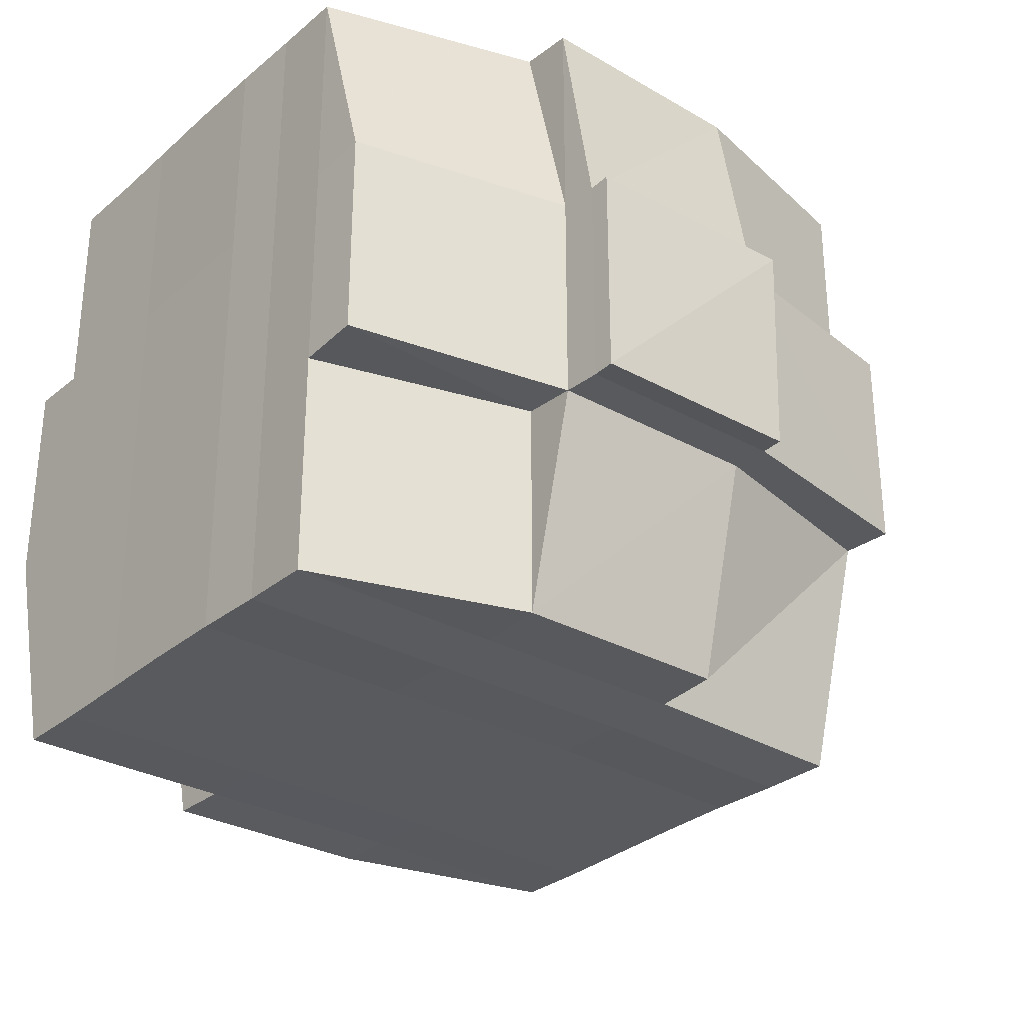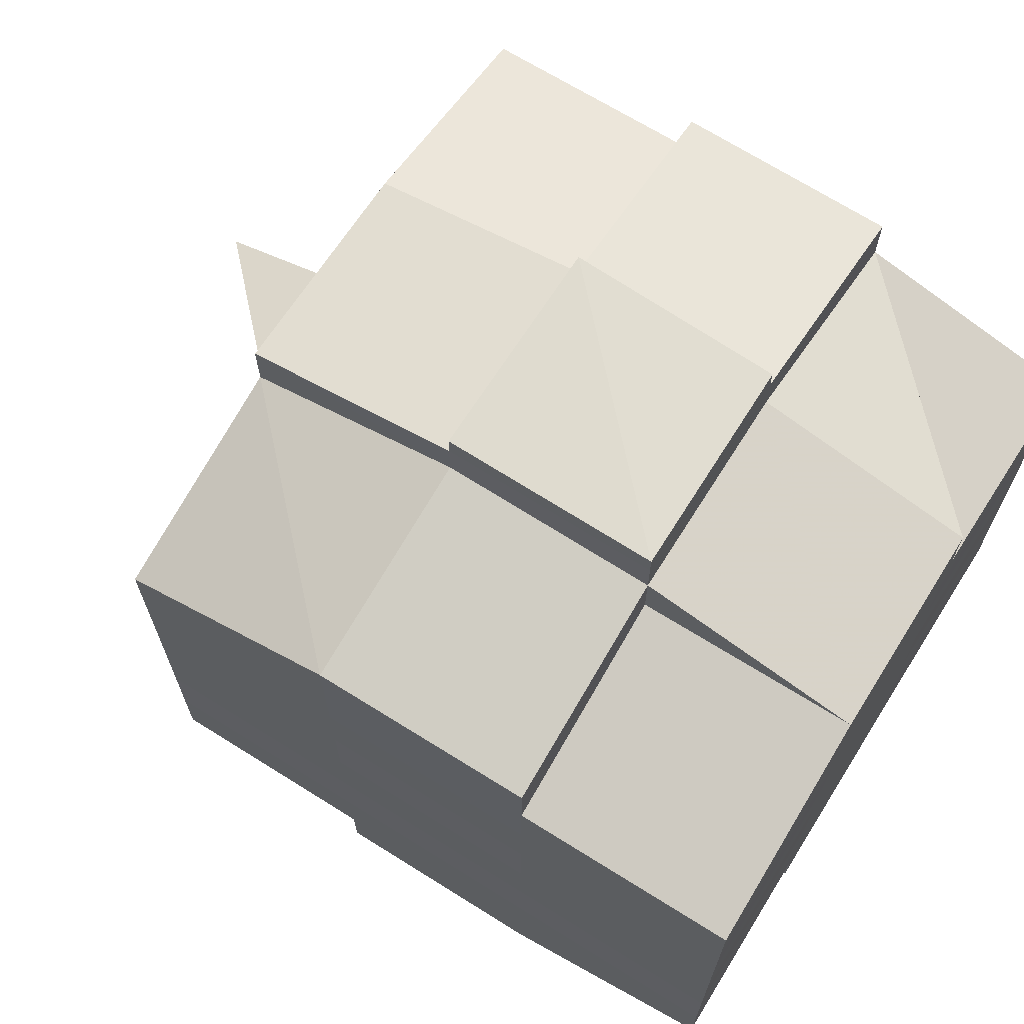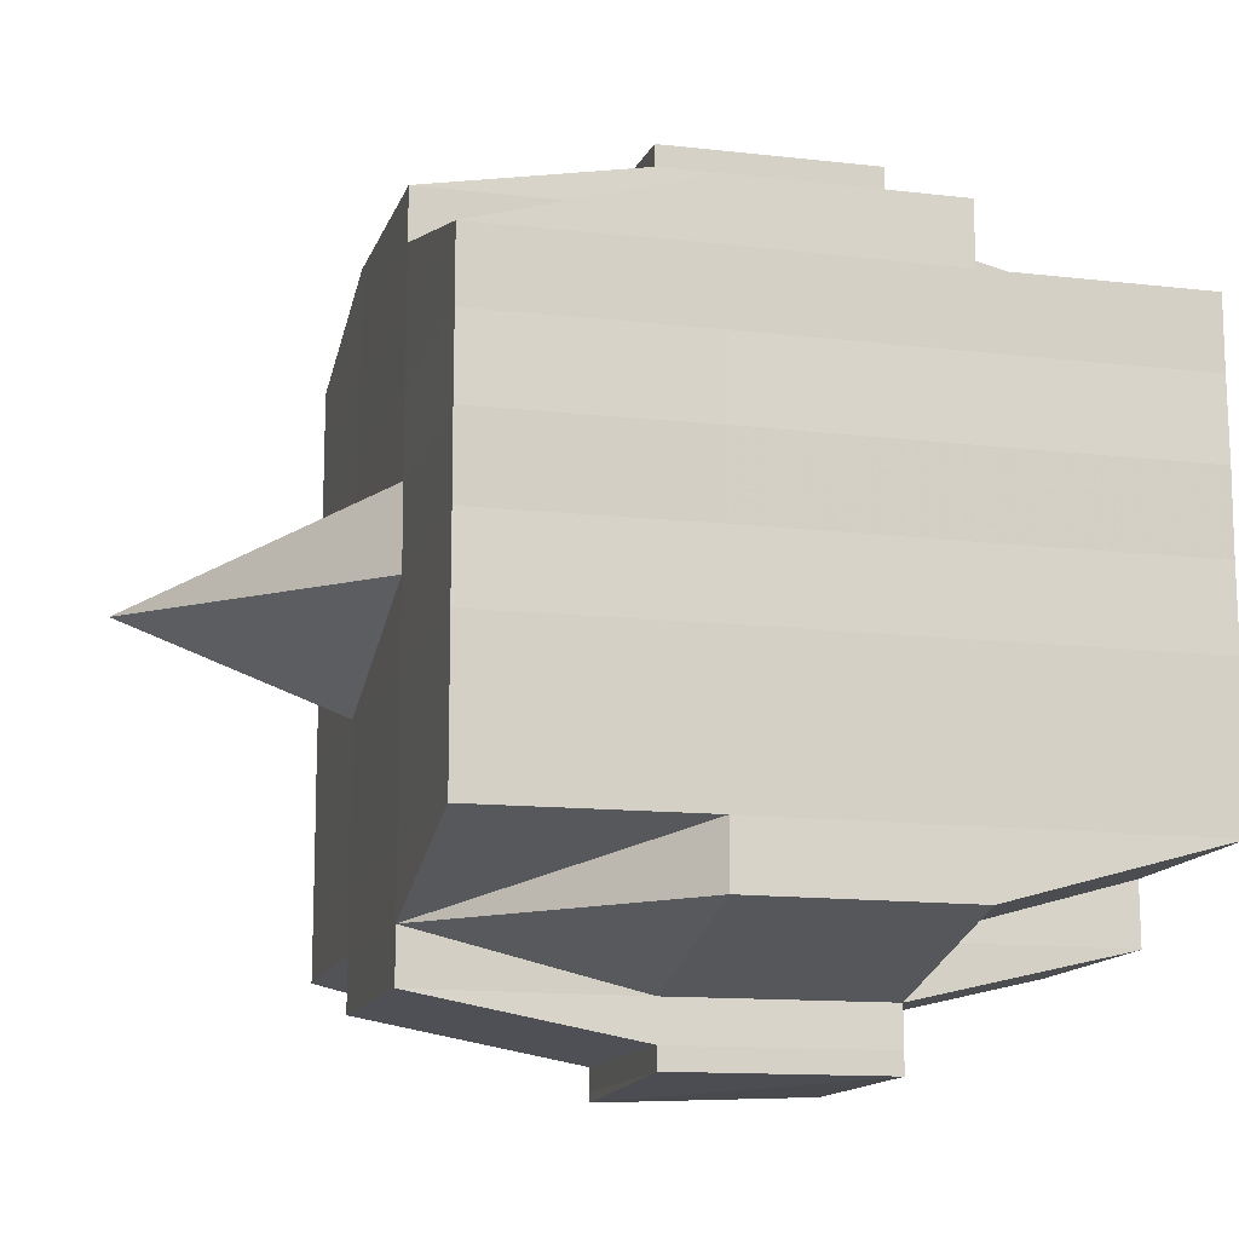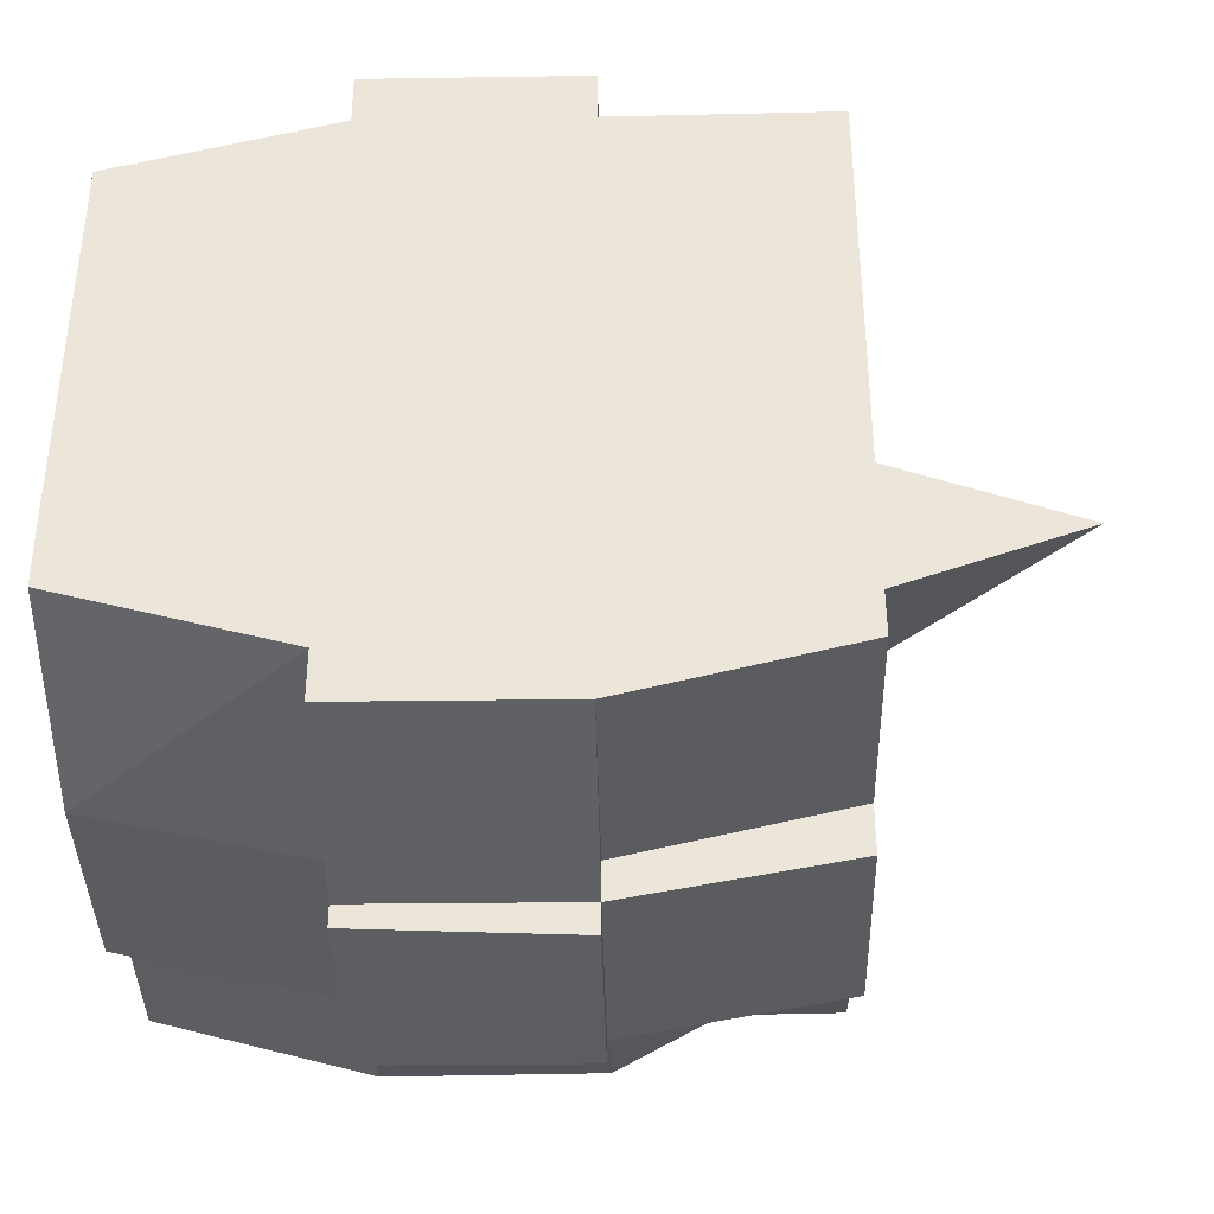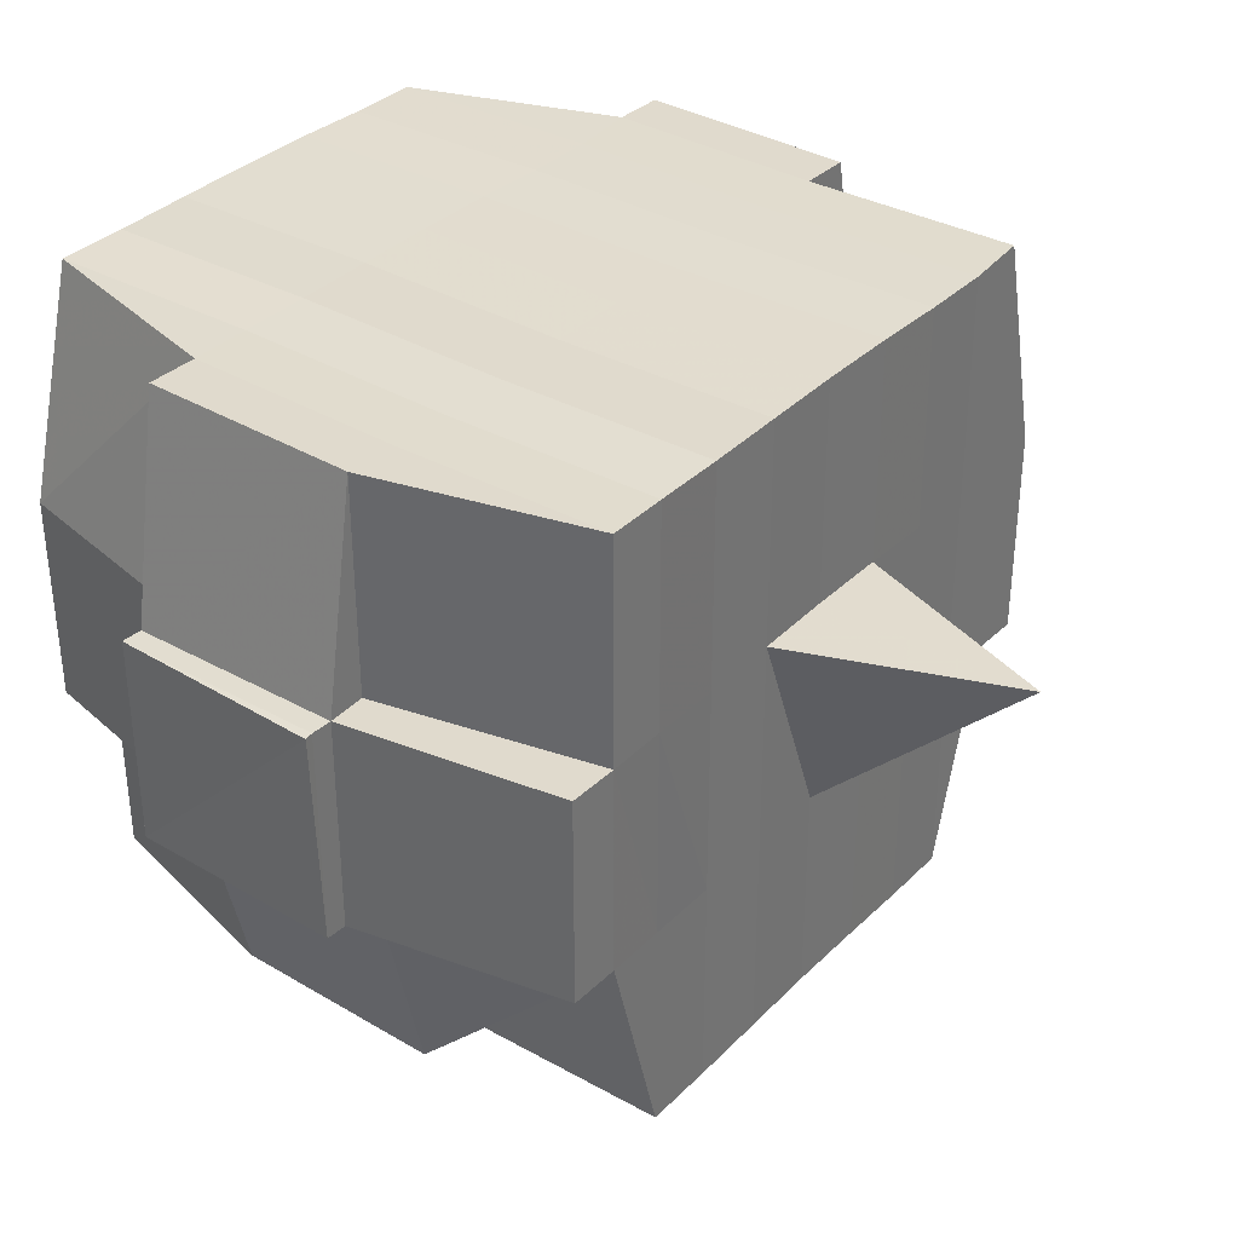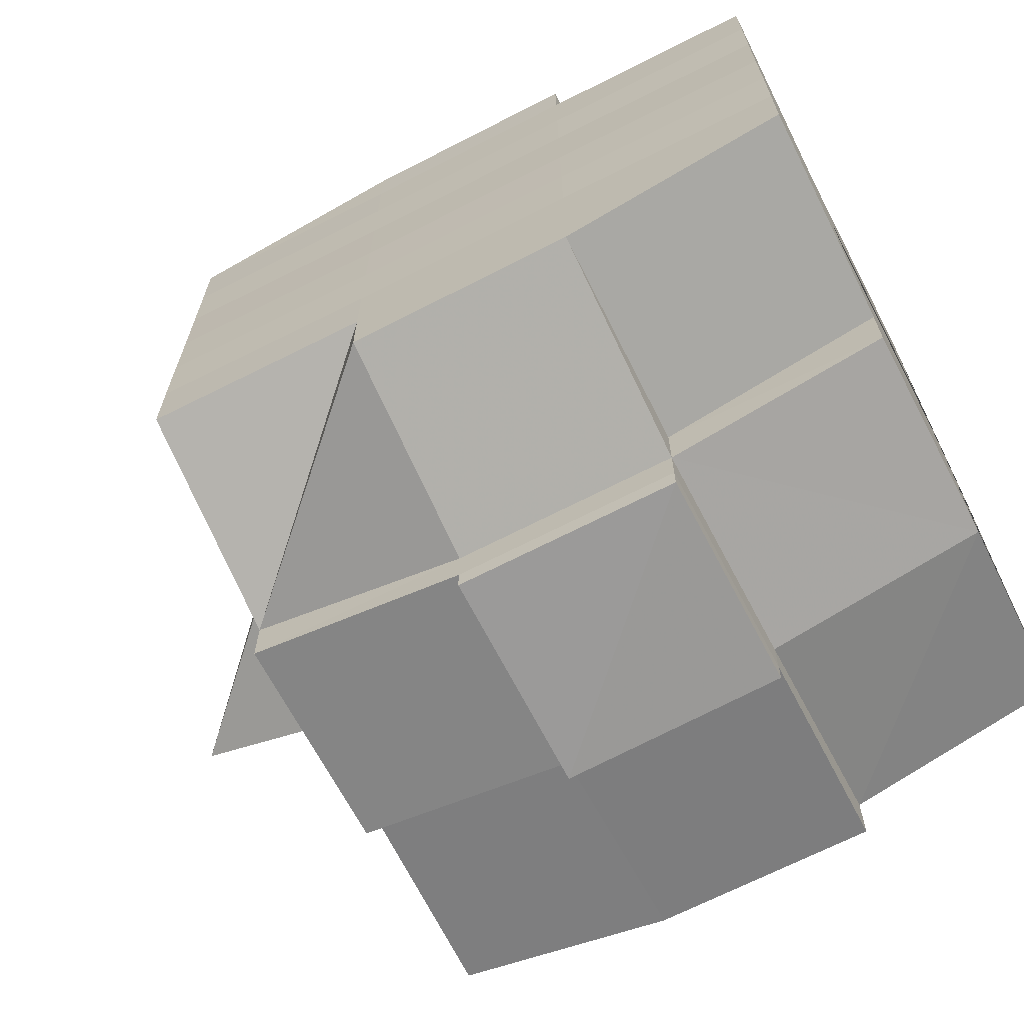
<metadata>
{"format":"obj","ext":"obj","renderer":"f3d","projection":"perspective","resolution":1024,"background":"white","views":[{"elev":-30.4,"azim":140.4,"up":"+Y"},{"elev":68.4,"azim":32.4,"up":"+Z"},{"elev":-13.6,"azim":-14.7,"up":"+Z"},{"elev":-38.4,"azim":-178.7,"up":"+Z"},{"elev":34.7,"azim":-142.7,"up":"+Y"},{"elev":-67.8,"azim":26.9,"up":"+Z"}]}
</metadata>
<code>
o 4754
v 2175 1865 17.53
v 2175 1865 17.53
v 2175 1865 17.53
v 2175 1865 17.53
v 2175 1865 17.53
v 2175 1865 17.53
v 2175 1865 17.53
v 2175 1865 17.53
v 2175 1865 17.53
v 2175 1865 17.53
v 2175 1865 17.53
v 2175 1865 17.53
v 2175 1865 17.53
v 2175 1865 17.53
v 2175 1865 17.53
v 2175 1865 17.53
v 2175 1865 17.53
v 2175 1865 17.53
v 2175 1865 17.53
v 2175 1865 17.53
v 2175 1865 17.53
v 2175 1865 17.53
v 2175 1865 17.53
v 2175 1865 17.54
v 2175 1865 17.54
v 2175 1865 17.54
v 2175 1865 17.54
v 2175 1865 17.53
v 2175 1865 17.54
v 2175 1865 17.54
v 2175 1865 17.54
v 2175 1865 17.54
v 2175 1865 17.54
v 2175 1865 17.53
v 2175 1865 17.54
v 2175 1865 17.54
v 2175 1865 17.54
v 2175 1865 17.54
v 2175 1865 17.54
v 2175 1865 17.55
v 2175 1865 17.54
v 2175 1865 17.55
v 2175 1865 17.55
v 2175 1865 17.55
v 2175 1865 17.55
v 2175 1865 17.55
v 2175 1865 17.54
v 2175 1865 17.54
v 2175 1865 17.54
v 2175 1865 17.55
v 2175 1865 17.55
v 2175 1865 17.54
v 2175 1865 17.55
v 2175 1865 17.55
v 2175 1865 17.55
v 2175 1865 17.55
v 2175 1865 17.55
v 2175 1865 17.55
v 2175 1865 17.55
v 2175 1865 17.56
v 2175 1865 17.55
v 2175 1865 17.56
v 2175 1865 17.56
v 2175 1865 17.55
v 2175 1865 17.55
v 2175 1865 17.56
v 2175 1865 17.55
v 2175 1865 17.56
v 2175 1865 17.56
v 2175 1865 17.55
v 2175 1865 17.56
v 2175 1865 17.56
v 2175 1865 17.56
v 2175 1865 17.56
v 2175 1865 17.56
v 2175 1865 17.56
v 2175 1865 17.56
v 2175 1865 17.56
v 2175 1865 17.56
v 2175 1865 17.57
v 2175 1865 17.56
v 2175 1865 17.56
v 2175 1865 17.56
v 2175 1865 17.56
v 2175 1865 17.57
v 2175 1865 17.57
v 2175 1865 17.57
v 2175 1865 17.57
v 2175 1865 17.57
v 2175 1865 17.57
v 2175 1865 17.57
v 2175 1865 17.57
v 2175 1865 17.57
v 2175 1865 17.57
v 2175 1865 17.57
v 2175 1865 17.56
v 2175 1865 17.56
v 2175 1865 17.57
v 2175 1865 17.57
v 2175 1865 17.56
v 2175 1865 17.56
v 2175 1865 17.56
v 2175 1865 17.57
v 2175 1865 17.56
v 2175 1865 17.57
v 2175 1865 17.57
v 2175 1865 17.57
v 2175 1865 17.57
v 2175 1865 17.56
v 2175 1865 17.56
v 2175 1865 17.56
v 2175 1865 17.56
v 2175 1865 17.56
v 2175 1865 17.56
v 2175 1865 17.56
v 2175 1865 17.56
v 2175 1865 17.56
v 2175 1865 17.56
v 2175 1865 17.56
v 2175 1865 17.55
v 2175 1865 17.56
v 2175 1865 17.56
v 2175 1865 17.55
v 2175 1865 17.55
v 2175 1865 17.55
v 2175 1865 17.55
v 2175 1865 17.56
v 2175 1865 17.55
v 2175 1865 17.55
v 2175 1865 17.55
v 2175 1865 17.55
v 2175 1865 17.55
v 2175 1865 17.55
v 2175 1865 17.55
v 2175 1865 17.54
v 2175 1865 17.55
v 2175 1865 17.55
v 2175 1865 17.55
v 2175 1865 17.54
v 2175 1865 17.54
v 2175 1865 17.54
v 2175 1865 17.54
v 2175 1865 17.54
v 2175 1865 17.54
v 2175 1865 17.54
v 2175 1865 17.54
v 2175 1865 17.53
v 2175 1865 17.53
v 2175 1865 17.53
v 2175 1865 17.53
v 2175 1865 17.53
v 2175 1865 17.53
v 2175 1865 17.53
v 2175 1865 17.54
v 2175 1865 17.54
v 2175 1865 17.54
v 2175 1865 17.54
v 2175 1865 17.54
v 2175 1865 17.54
v 2175 1865 17.54
v 2175 1865 17.54
v 2175 1865 17.54
v 2175 1865 17.53
v 2175 1865 17.53
v 2175 1865 17.53
v 2175 1865 17.53
v 2175 1865 17.53
v 2175 1865 17.53
v 2175 1865 17.53
v 2175 1865 17.53
v 2175 1865 17.53
v 2175 1865 17.53
v 2175 1865 17.53
v 2175 1865 17.53
v 2175 1865 17.53
v 2175 1865 17.53
v 2175 1865 17.53
v 2175 1865 17.53
v 2175 1865 17.53
v 2175 1865 17.53
v 2175 1865 17.53
v 2175 1865 17.53
v 2175 1865 17.53
v 2175 1865 17.53
v 2175 1865 17.53
v 2175 1865 17.53
v 2175 1865 17.53
v 2175 1865 17.53
v 2175 1865 17.53
v 2175 1865 17.53
v 2175 1865 17.53
v 2175 1865 17.53
v 2175 1865 17.53
v 2175 1865 17.53
v 2175 1865 17.54
v 2175 1865 17.54
v 2175 1865 17.54
v 2175 1865 17.53
v 2175 1865 17.54
v 2175 1865 17.54
v 2175 1865 17.54
v 2175 1865 17.54
v 2175 1865 17.54
v 2175 1865 17.54
v 2175 1865 17.54
v 2175 1865 17.54
v 2175 1865 17.54
v 2175 1865 17.55
v 2175 1865 17.54
v 2175 1865 17.54
v 2175 1865 17.54
v 2175 1865 17.55
v 2175 1865 17.55
v 2175 1865 17.55
v 2175 1865 17.55
v 2175 1865 17.54
v 2175 1865 17.55
v 2175 1865 17.55
v 2175 1865 17.55
v 2175 1865 17.55
v 2175 1865 17.55
v 2175 1865 17.55
v 2175 1865 17.56
v 2175 1865 17.55
v 2175 1865 17.55
v 2175 1865 17.55
v 2175 1865 17.56
v 2175 1865 17.56
v 2175 1865 17.56
v 2175 1865 17.56
v 2175 1865 17.55
v 2175 1865 17.56
v 2175 1865 17.56
v 2175 1865 17.56
v 2175 1865 17.56
v 2175 1865 17.56
v 2175 1865 17.56
v 2175 1865 17.56
v 2175 1865 17.56
v 2175 1865 17.56
v 2175 1865 17.56
v 2175 1865 17.56
v 2175 1865 17.56
v 2175 1865 17.56
v 2175 1865 17.56
v 2175 1865 17.56
v 2175 1865 17.56
v 2175 1865 17.55
v 2175 1865 17.56
v 2175 1865 17.57
v 2175 1865 17.57
v 2175 1865 17.57
v 2175 1865 17.57
v 2175 1865 17.57
v 2175 1865 17.56
v 2175 1865 17.56
v 2175 1865 17.56
v 2175 1865 17.56
v 2175 1865 17.56
v 2175 1865 17.56
v 2175 1865 17.56
v 2175 1865 17.56
v 2175 1865 17.56
v 2175 1865 17.55
v 2175 1865 17.55
v 2175 1865 17.55
v 2175 1865 17.55
v 2175 1865 17.55
v 2175 1865 17.55
v 2175 1865 17.54
v 2175 1865 17.55
v 2175 1865 17.55
v 2175 1865 17.56
v 2175 1865 17.55
v 2175 1865 17.55
v 2175 1865 17.55
v 2175 1865 17.55
v 2175 1865 17.54
v 2175 1865 17.55
v 2175 1865 17.55
v 2175 1865 17.54
v 2175 1865 17.54
v 2175 1865 17.54
v 2175 1865 17.54
v 2175 1865 17.54
v 2175 1865 17.54
v 2175 1865 17.54
v 2175 1865 17.54
v 2175 1865 17.54
v 2175 1865 17.53
v 2175 1865 17.53
v 2175 1865 17.53
v 2175 1865 17.53
v 2175 1865 17.53
v 2175 1865 17.53
v 2175 1865 17.53
v 2175 1865 17.53
v 2175 1865 17.53
v 2175 1865 17.53
v 2175 1865 17.53
v 2175 1865 17.53
v 2175 1865 17.54
v 2175 1865 17.54
v 2175 1865 17.53
v 2175 1865 17.54
v 2175 1865 17.53
v 2175 1865 17.53
v 2175 1865 17.53
v 2175 1865 17.53
v 2175 1865 17.53
v 2175 1865 17.53
v 2175 1865 17.53
v 2175 1865 17.55
v 2175 1865 17.55
v 2175 1865 17.54
v 2175 1865 17.55
v 2175 1865 17.55
v 2175 1865 17.56
v 2175 1865 17.56
v 2175 1865 17.56
v 2175 1865 17.56
v 2175 1865 17.56
v 2175 1865 17.56
v 2175 1865 17.57
v 2175 1865 17.57
v 2175 1865 17.57
v 2175 1865 17.57
v 2175 1865 17.57
f 1 2 3
f 4 5 2
f 6 7 3
f 8 9 6
f 10 11 5
f 12 13 4
f 13 14 15
f 16 12 17
f 10 18 19
f 18 20 11
f 21 18 22
f 23 24 18
f 24 25 26
f 27 26 18
f 18 26 28
f 26 29 28
f 29 30 28
f 26 31 29
f 25 32 31
f 33 31 26
f 28 30 34
f 29 35 30
f 31 35 29
f 35 36 37
f 31 38 35
f 39 38 31
f 32 40 38
f 41 42 39
f 42 43 44
f 44 45 38
f 40 46 45
f 38 47 35
f 38 45 47
f 35 47 48
f 47 49 36
f 45 50 47
f 50 51 49
f 47 50 52
f 45 53 50
f 54 53 45
f 46 55 53
f 53 56 50
f 56 57 51
f 50 56 58
f 53 59 56
f 55 60 59
f 61 59 53
f 60 62 63
f 59 64 56
f 56 64 65
f 59 63 64
f 66 63 59
f 64 67 57
f 63 68 64
f 68 69 67
f 64 68 70
f 68 71 69
f 63 72 68
f 73 72 63
f 72 74 68
f 73 75 76
f 77 78 71
f 79 80 75
f 81 80 82
f 83 82 84
f 85 86 78
f 87 88 86
f 89 90 85
f 91 92 88
f 90 92 93
f 94 93 95
f 96 89 97
f 98 91 99
f 100 98 101
f 102 100 74
f 99 103 104
f 105 106 103
f 107 105 108
f 109 107 110
f 110 99 111
f 110 104 112
f 113 110 114
f 74 110 115
f 115 110 116
f 74 115 117
f 115 116 118
f 117 115 118
f 118 112 119
f 118 119 120
f 121 122 117
f 117 118 123
f 123 120 124
f 123 118 125
f 126 117 123
f 127 117 126
f 128 121 126
f 126 123 129
f 129 124 130
f 129 123 131
f 132 126 129
f 70 126 132
f 133 128 132
f 132 129 134
f 134 130 135
f 134 129 136
f 137 132 134
f 65 132 137
f 138 133 137
f 137 134 139
f 139 135 140
f 139 134 141
f 142 137 139
f 58 137 142
f 143 138 142
f 142 139 144
f 144 140 145
f 144 139 146
f 147 145 148
f 149 148 150
f 151 152 150
f 153 154 152
f 155 156 149
f 157 144 156
f 158 144 157
f 158 142 144
f 52 142 158
f 159 158 157
f 48 158 159
f 160 143 158
f 161 160 159
f 159 162 163
f 34 163 164
f 34 159 165
f 30 159 34
f 28 34 166
f 166 164 167
f 166 34 168
f 169 167 170
f 169 166 171
f 172 166 173
f 174 175 166
f 171 176 177
f 178 179 169
f 180 178 181
f 182 183 176
f 182 184 183
f 185 186 182
f 9 185 187
f 168 182 187
f 187 188 7
f 189 190 188
f 191 192 190
f 193 191 182
f 194 193 182
f 194 195 193
f 193 196 191
f 195 196 193
f 197 195 198
f 196 199 184
f 200 201 195
f 195 202 196
f 146 202 195
f 201 203 202
f 202 204 196
f 196 204 205
f 204 206 199
f 202 207 204
f 141 207 202
f 203 208 207
f 207 209 204
f 209 210 206
f 204 209 211
f 207 212 209
f 136 212 207
f 208 213 212
f 212 214 209
f 214 215 210
f 209 214 216
f 212 217 214
f 131 217 212
f 213 218 217
f 217 219 214
f 219 220 215
f 214 219 221
f 217 222 219
f 218 223 222
f 125 222 217
f 222 224 219
f 224 225 220
f 219 224 226
f 222 227 224
f 228 227 222
f 227 229 224
f 229 230 225
f 224 229 231
f 228 232 233
f 234 235 232
f 236 235 237
f 238 237 239
f 240 241 229
f 241 242 243
f 244 243 229
f 229 243 245
f 243 246 245
f 245 246 247
f 245 247 248
f 243 249 246
f 111 249 243
f 242 250 249
f 250 251 252
f 108 252 249
f 251 253 254
f 249 254 255
f 249 255 256
f 252 95 257
f 258 257 259
f 258 259 260
f 261 97 258
f 262 96 258
f 263 260 264
f 263 258 66
f 246 258 263
f 247 246 263
f 247 263 265
f 265 263 61
f 265 264 266
f 248 247 265
f 248 265 267
f 267 265 54
f 267 266 268
f 269 268 270
f 271 248 267
f 231 248 271
f 272 273 248
f 274 272 271
f 271 275 276
f 277 276 278
f 226 271 277
f 277 271 279
f 280 274 277
f 221 277 281
f 282 280 281
f 281 277 283
f 283 270 284
f 281 283 285
f 285 283 33
f 285 284 286
f 287 281 285
f 216 281 287
f 288 282 287
f 287 285 289
f 289 285 27
f 289 286 290
f 291 290 292
f 293 292 294
f 295 296 294
f 297 298 296
f 299 300 293
f 301 289 300
f 302 289 301
f 191 302 301
f 302 287 289
f 211 287 302
f 303 302 304
f 305 288 302
f 306 307 308
f 307 309 310
f 306 311 312
f 313 314 315
f 316 317 314
f 318 319 320
f 321 322 323
f 324 325 326
f 326 327 328

</code>
